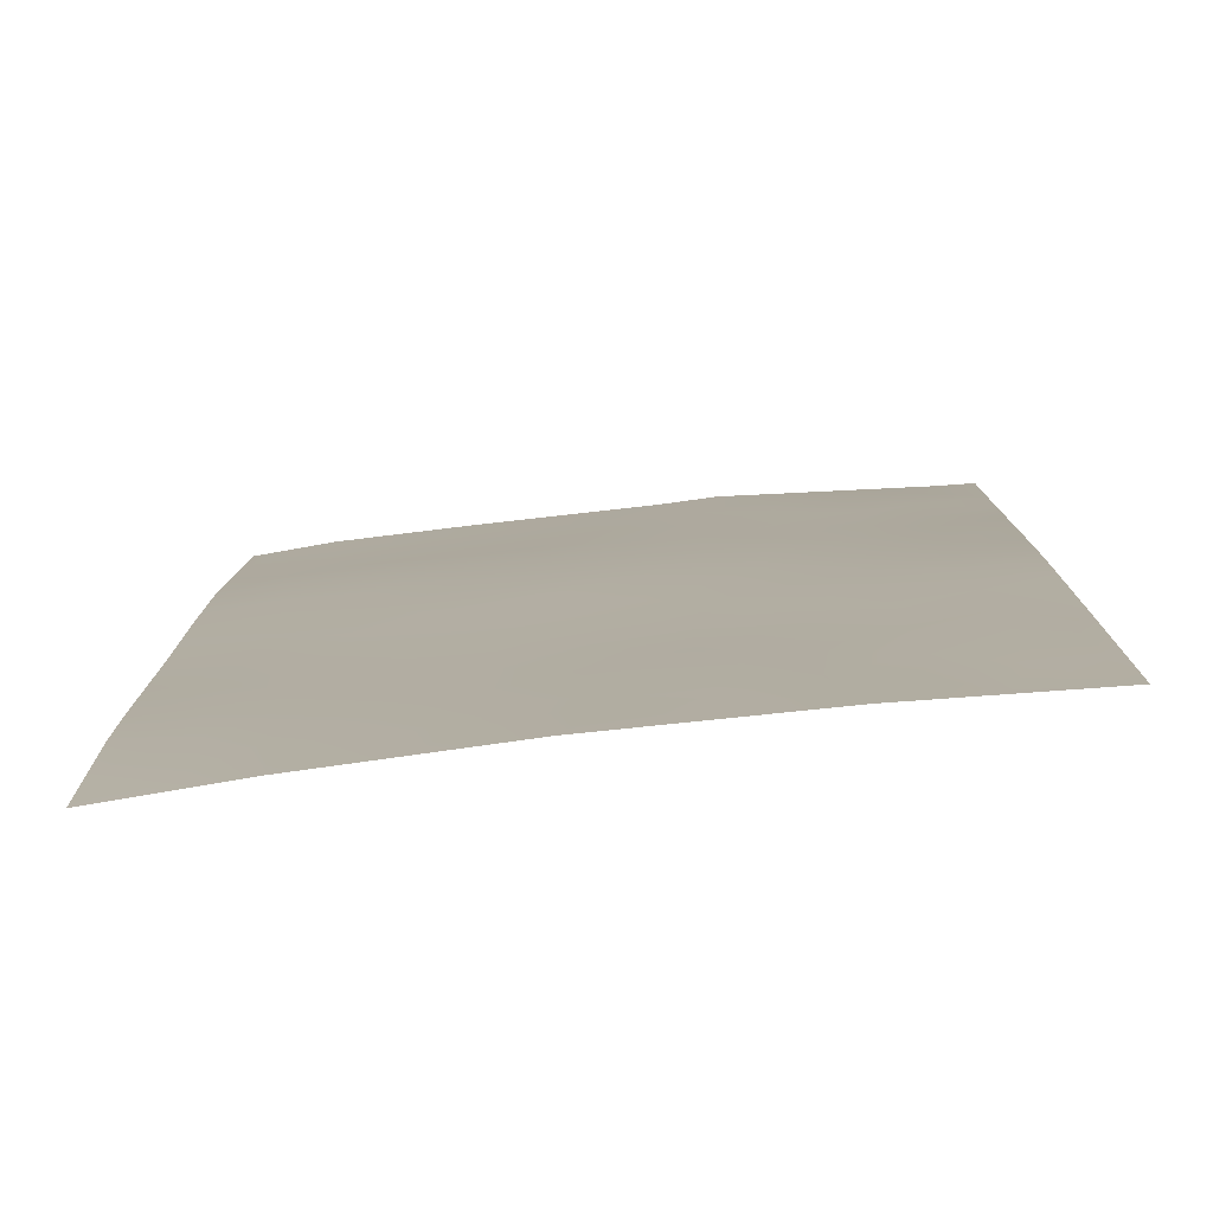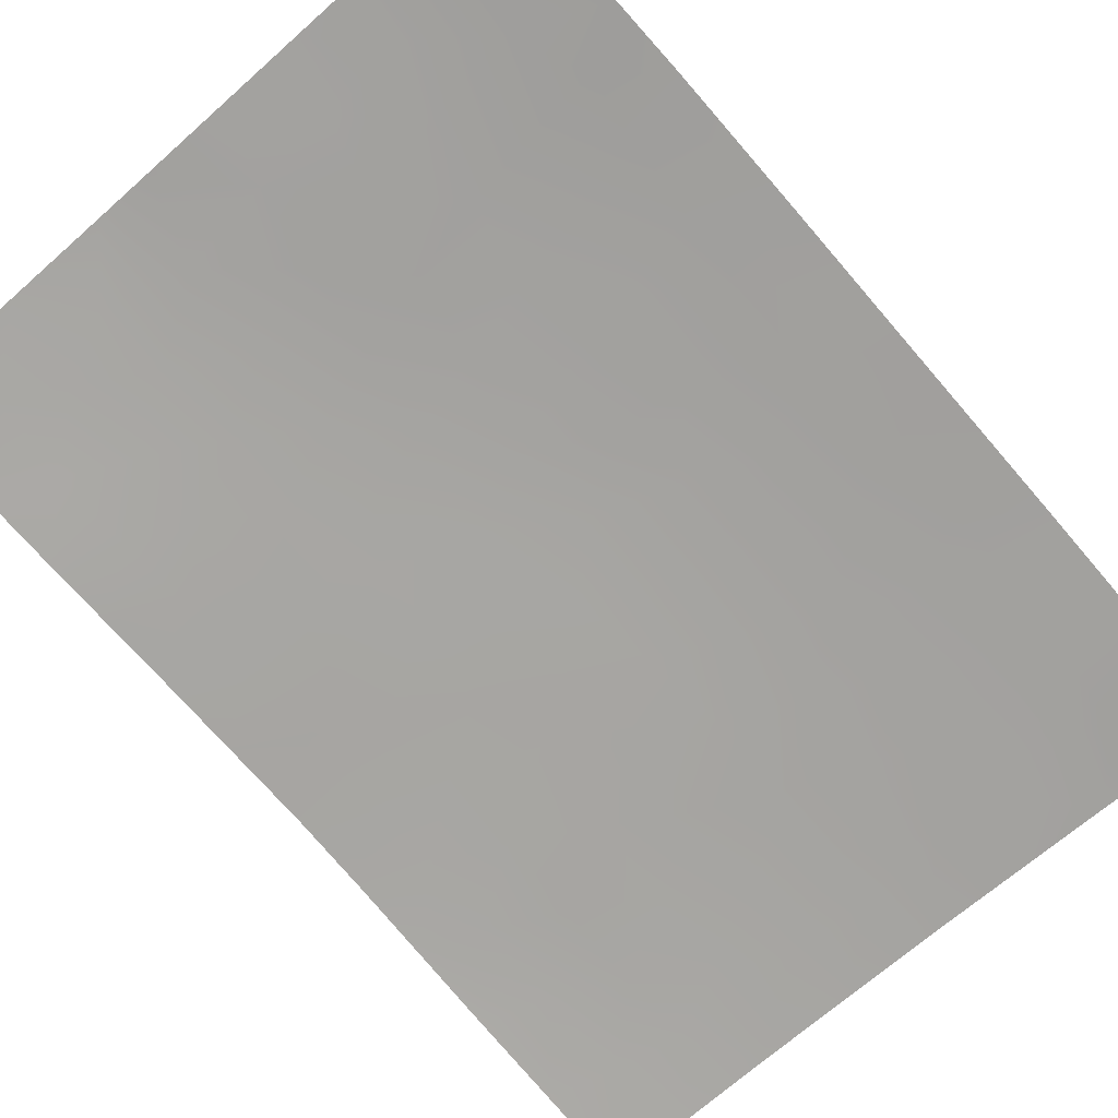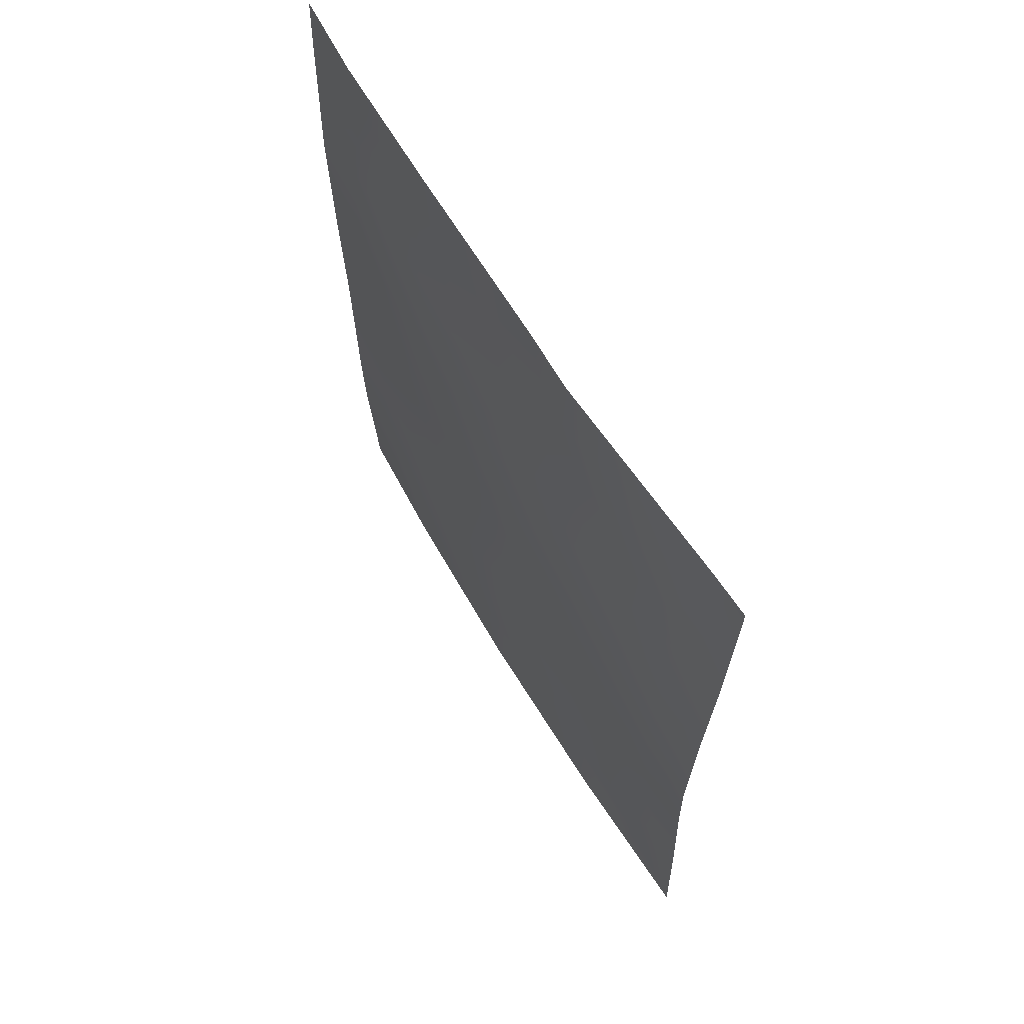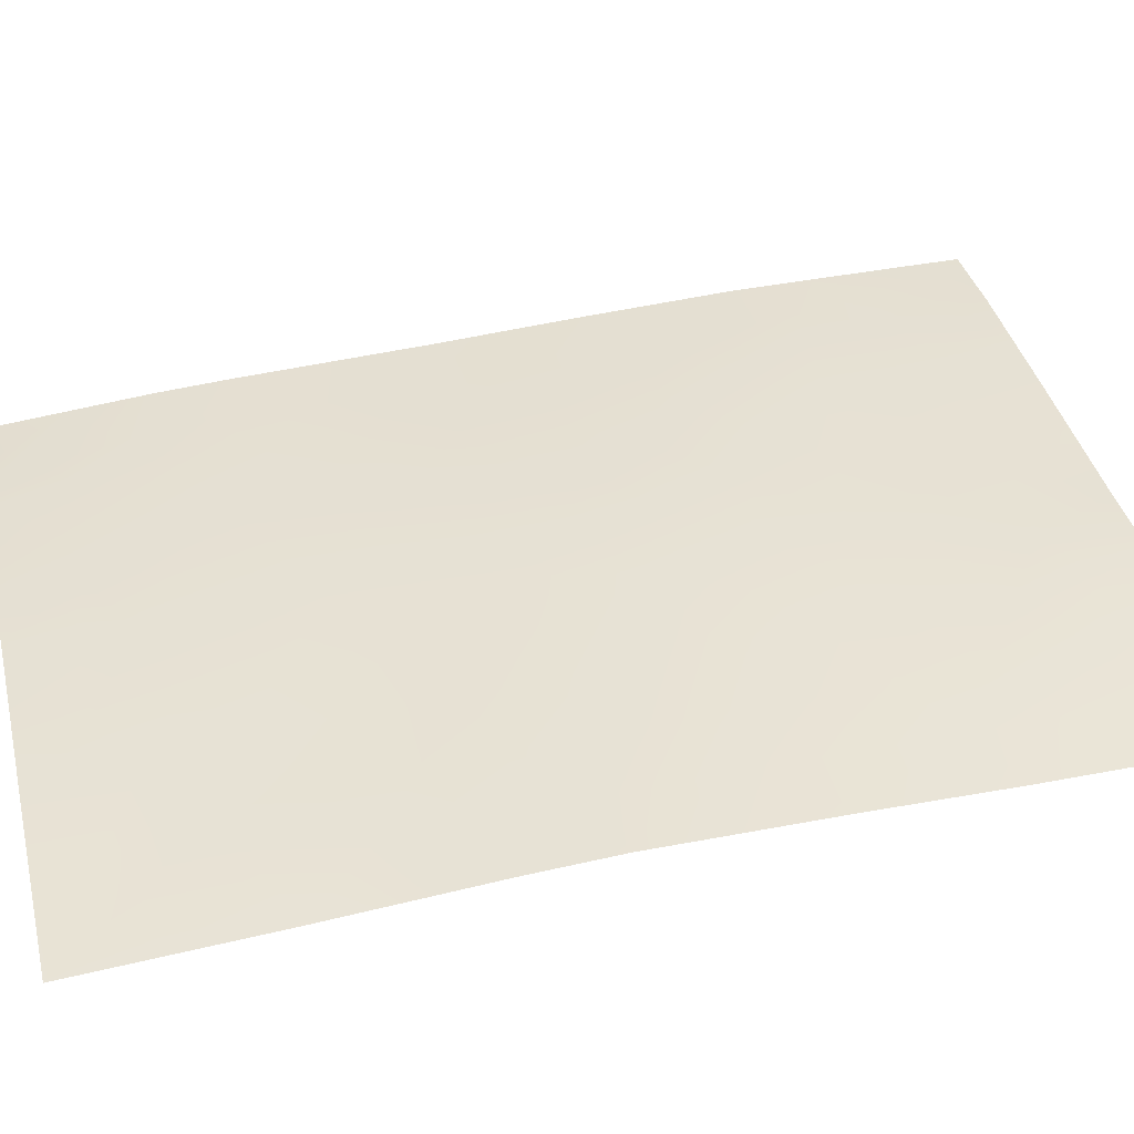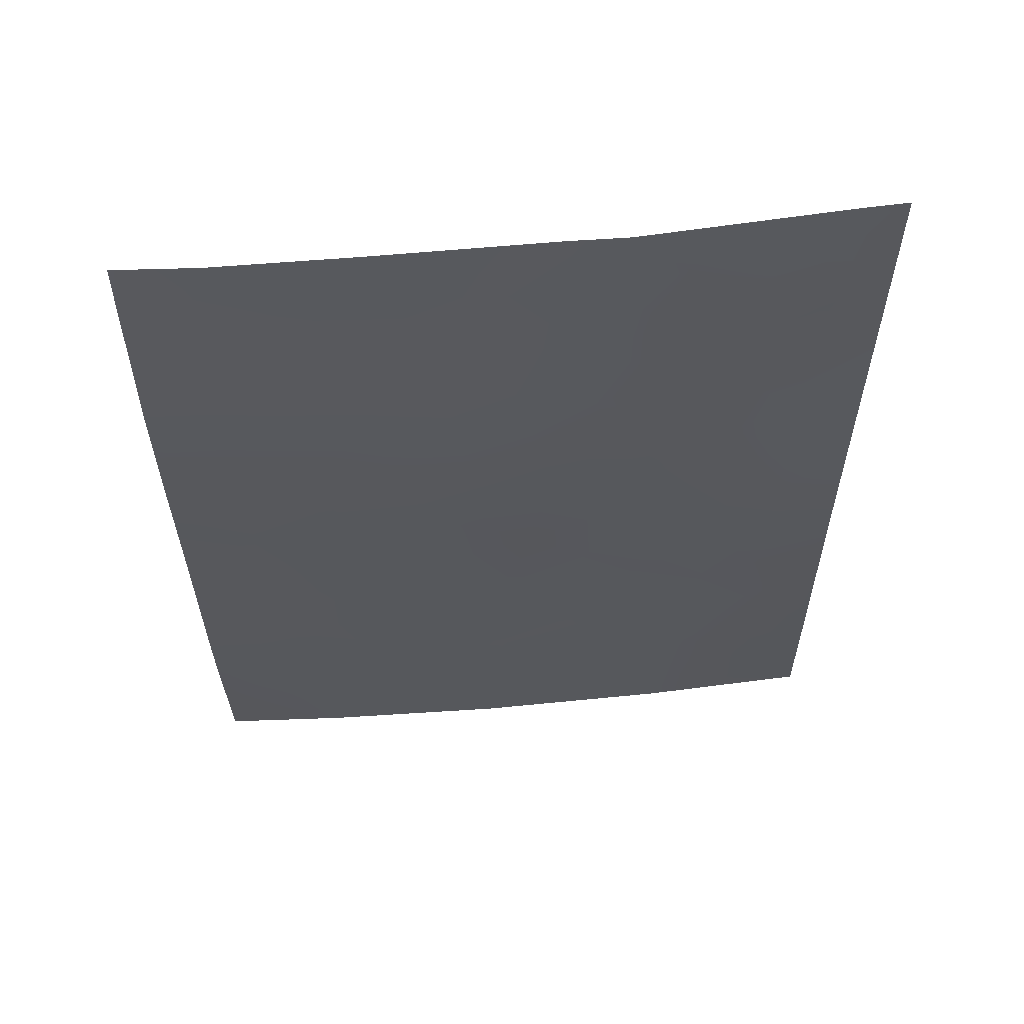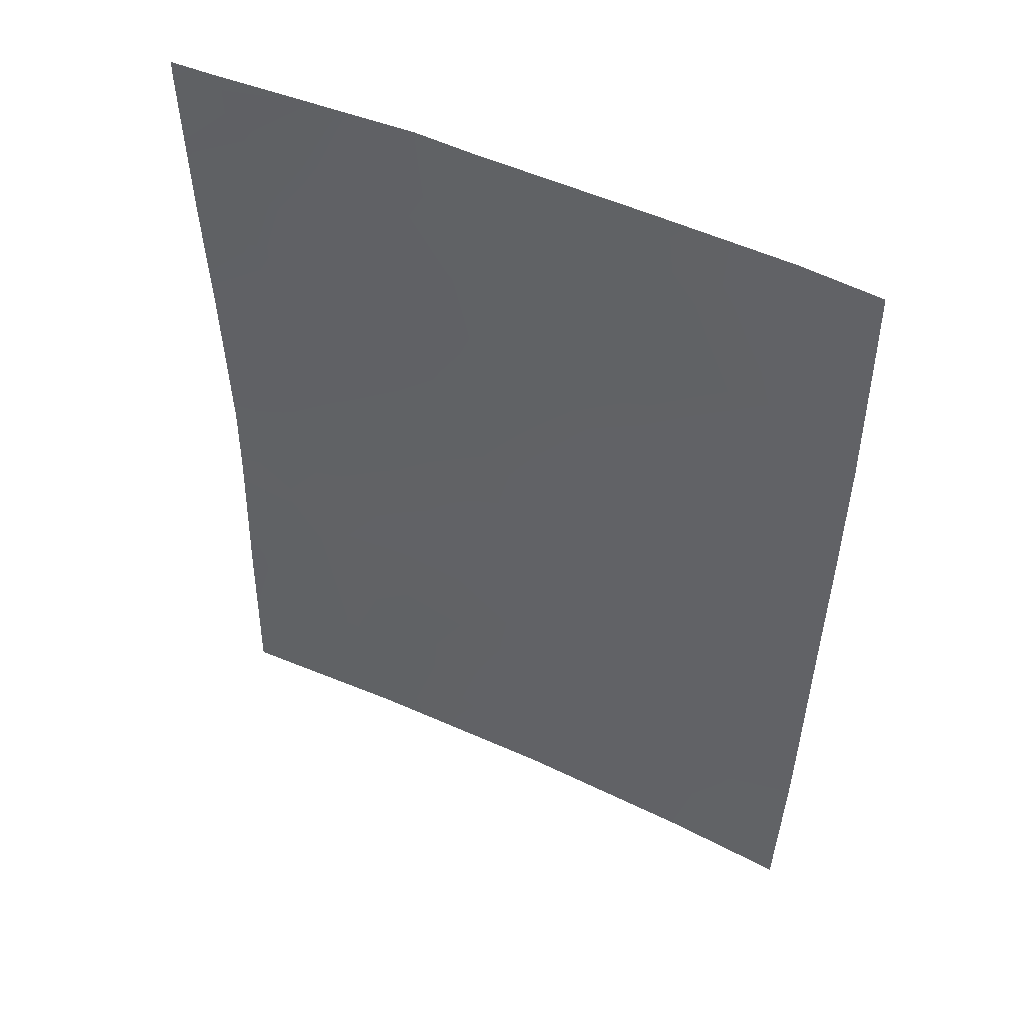
<metadata>
{"format":"obj","ext":"obj","renderer":"f3d","projection":"perspective","resolution":1024,"background":"white","views":[{"elev":10.1,"azim":-179.4,"up":"+Y"},{"elev":-78.1,"azim":41.3,"up":"+Y"},{"elev":66.6,"azim":-127.9,"up":"+Z"},{"elev":46.6,"azim":-103.7,"up":"+Y"},{"elev":60.2,"azim":168.1,"up":"+Z"},{"elev":51.6,"azim":19.9,"up":"+Z"}]}
</metadata>
<code>
v 12.65 44.62 -44.59
v 3.999 45.65 -45.49
v 3.962 45.59 -47.58
v 4.741 45.54 -47.88
v 6.139 45.37 -50
v 11.65 44.8 -38
v 12.66 44.64 -38.91
v 12.65 44.62 -38
v 7.456 45.28 -46.12
v 10.61 44.96 -43.44
v 7.202 45.37 -42.19
v 9.018 45.19 -41.73
v 12.63 44.6 -47.04
v 10.97 44.86 -45.76
v 3.954 45.57 -40.42
v 3.931 45.53 -38.25
v 5.636 45.45 -47.19
v 4.473 45.49 -38
v 3.932 45.53 -38
v 5.568 45.49 -41.19
v 7.288 45.34 -44.11
v 5.639 45.49 -45.15
v 3.983 45.62 -42.16
v 12.62 44.58 -47.94
v 8.652 45.1 -50
v 7.031 45.36 -38
v 7.762 45.26 -38
v 12.67 44.65 -42.76
v 10.96 44.94 -41.3
v 11 44.77 -50
v 12.68 44.67 -40.91
v 9.928 45.01 -38
v 9.393 45.1 -39.73
v 3.934 45.53 -50
v 4.008 45.66 -44.4
v 5.607 45.51 -43.21
v 12.57 44.5 -50
v 9.072 45.13 -44.91
v 9.344 45.06 -46.99
v 7.368 45.34 -40.2
v 7.498 45.26 -48.29
v 9.386 45.04 -48
v 8.457 45.15 -47.63
v 8.464 45.14 -48.62
v 12.66 44.63 -43.67
v 11.7 44.8 -43.05
v 11.7 44.78 -44.08
v 3.98 45.62 -46.54
v 4.761 45.55 -46.77
v 8.776 45.21 -42.83
v 8.052 45.29 -41.99
v 10.83 44.9 -44.64
v 11.78 44.74 -45.19
v 3.942 45.55 -39.33
v 4.729 45.53 -39.77
v 4.748 45.53 -40.77
v 5.545 45.49 -40.19
v 7.21 45.27 -49.2
v 6.444 45.35 -48.79
v 5.611 45.42 -49.16
v 6.577 45.35 -47.72
v 7.518 45.26 -47.19
v 6.587 45.36 -46.65
v 12.64 44.61 -45.82
v 11.84 44.72 -46.33
v 11.09 44.83 -46.83
v 11.9 44.7 -47.32
v 11.22 44.79 -47.87
v 6.537 45.39 -45.62
v 5.663 45.47 -46.14
v 3.968 45.59 -41.29
v 4.764 45.56 -41.71
v 9.824 44.94 -50
v 10.3 44.89 -49.27
v 9.378 45.02 -49.06
v 10.3 44.91 -48.39
v 7.404 45.32 -39.04
v 11.78 44.8 -42.05
v 10.81 44.95 -42.31
v 3.948 45.56 -48.79
v 10 45.06 -41.5
v 9.802 45.08 -42.52
v 11.79 44.63 -50
v 12.6 44.54 -48.97
v 8.279 45.2 -45.54
v 8.397 45.17 -46.58
v 9.23 45.09 -45.95
v 5.602 45.44 -48.24
v 12.67 44.66 -41.83
v 11.86 44.8 -41.11
v 8.845 45.14 -38
v 8.57 45.18 -38.9
v 9.632 45.06 -38.82
v 7.354 45.31 -45.1
v 6.473 45.42 -44.62
v 11.68 44.8 -38.52
v 11.59 44.81 -39.45
v 8.135 45.24 -44.52
v 8.887 45.18 -43.91
v 5.036 45.45 -50
v 4.769 45.49 -49.01
v 3.995 45.64 -43.28
v 4.791 45.59 -43.76
v 4.775 45.57 -42.71
v 5.505 45.48 -39.1
v 5.586 45.5 -42.21
v 7.826 45.31 -43.25
v 8.37 45.22 -39.89
v 7.286 45.36 -41.25
v 6.434 45.42 -40.67
v 6.416 45.43 -41.71
v 10.18 45.02 -40.52
v 9.204 45.14 -40.7
v 6.717 45.4 -43.51
v 5.618 45.5 -44.18
v 7.395 45.24 -50
v 10.79 44.91 -38
v 10.66 44.93 -38.72
v 10.41 44.97 -39.59
v 11.15 44.9 -40.36
v 9.584 45.1 -43.38
v 12.67 44.66 -39.91
v 11.98 44.77 -40.31
v 9.84 45.05 -44.24
v 10.03 44.99 -45.3
v 10.18 44.96 -46.37
v 10.28 44.93 -47.4
v 6.348 45.42 -38.73
v 5.752 45.42 -38
v 6.659 45.42 -42.87
v 6.414 45.41 -39.64
v 4.8 45.58 -44.77
v 8.227 45.26 -40.93
v 4.772 45.56 -45.77
v 4.786 45.5 -38.69
v 11.02 44.8 -48.82
v 11.6 44.7 -49.33
v 11.79 44.69 -48.33
v 8.278 45.16 -49.24
f 42 43 44
f 45 46 47
f 6 96 8
f 47 52 53
f 54 55 135
f 18 19 16
f 55 56 57
f 5 59 60
f 61 62 63
f 64 53 65
f 66 67 65
f 63 69 70
f 134 49 70
f 71 72 56
f 73 74 75
f 78 79 46
f 80 34 101
f 81 82 79
f 85 86 87
f 89 90 78
f 91 92 93
f 94 95 69
f 94 85 98
f 99 107 98
f 100 60 101
f 102 103 104
f 104 106 72
f 77 108 92
f 109 110 111
f 81 112 113
f 114 115 95
f 116 139 58
f 117 118 96
f 93 119 118
f 120 119 112
f 82 50 121
f 122 97 123
f 120 90 123
f 88 59 61
f 121 99 124
f 125 52 124
f 87 126 125
f 126 127 66
f 128 129 105
f 130 111 106
f 131 57 110
f 132 115 103
f 22 132 134
f 128 131 77
f 42 76 127
f 133 109 51
f 133 113 108
f 43 86 62
f 75 42 44
f 42 39 43
f 44 43 41
f 1 45 47
f 45 28 46
f 47 46 10
f 48 3 49
f 4 49 3
f 96 7 8
f 11 107 51
f 51 50 12
f 1 47 53
f 47 10 52
f 53 52 14
f 16 54 135
f 54 15 55
f 135 55 105
f 105 55 57
f 55 15 56
f 57 56 20
f 5 58 59
f 58 41 59
f 49 4 17
f 17 61 63
f 61 41 62
f 63 62 9
f 13 64 65
f 64 1 53
f 65 53 14
f 14 66 65
f 66 68 67
f 65 67 13
f 67 24 13
f 17 63 70
f 63 9 69
f 70 69 22
f 22 134 70
f 70 49 17
f 15 71 56
f 71 23 72
f 56 72 20
f 25 73 75
f 73 30 74
f 137 138 136
f 138 68 136
f 74 76 75
f 77 27 26
f 28 78 46
f 78 29 79
f 46 79 10
f 3 80 4
f 101 4 80
f 29 81 79
f 81 12 82
f 79 82 10
f 30 83 137
f 83 37 84
f 38 85 87
f 85 9 86
f 87 86 39
f 88 17 4
f 28 89 78
f 89 31 90
f 78 90 29
f 32 91 93
f 91 27 92
f 93 92 33
f 9 94 69
f 94 21 95
f 69 95 22
f 7 96 97
f 21 94 98
f 94 9 85
f 98 85 38
f 38 99 98
f 99 50 107
f 98 107 21
f 34 100 101
f 100 5 60
f 23 102 104
f 102 35 103
f 104 103 36
f 129 135 105
f 135 18 16
f 24 67 138
f 23 104 72
f 104 36 106
f 72 106 20
f 51 107 50
f 27 77 92
f 77 40 108
f 92 108 33
f 11 109 111
f 109 40 110
f 111 110 20
f 12 81 113
f 81 29 112
f 113 112 33
f 21 114 95
f 114 36 115
f 95 115 22
f 5 116 58
f 116 25 139
f 6 117 96
f 117 32 118
f 96 118 97
f 32 93 118
f 93 33 119
f 118 119 97
f 29 120 112
f 120 97 119
f 112 119 33
f 10 82 121
f 82 12 50
f 31 122 123
f 122 7 97
f 97 120 123
f 120 29 90
f 123 90 31
f 101 60 88
f 101 88 4
f 17 88 61
f 88 60 59
f 61 59 41
f 10 121 124
f 121 50 99
f 124 99 38
f 38 125 124
f 125 14 52
f 124 52 10
f 38 87 125
f 87 39 126
f 125 126 14
f 14 126 66
f 126 39 127
f 66 127 68
f 128 26 129
f 36 130 106
f 130 11 111
f 106 111 20
f 40 131 110
f 131 105 57
f 110 57 20
f 35 132 103
f 132 22 115
f 103 115 36
f 132 2 134
f 2 132 35
f 36 114 130
f 130 107 11
f 26 128 77
f 128 105 131
f 77 131 40
f 39 42 127
f 42 75 76
f 127 76 68
f 12 133 51
f 133 40 109
f 51 109 11
f 40 133 108
f 133 12 113
f 108 113 33
f 41 43 62
f 43 39 86
f 62 86 9
f 134 48 49
f 134 2 48
f 135 129 18
f 138 84 24
f 44 58 139
f 74 136 76
f 138 137 84
f 30 136 74
f 136 30 137
f 136 68 76
f 137 83 84
f 44 139 75
f 138 67 68
f 41 58 44
f 114 21 107
f 139 25 75
f 130 114 107

</code>
